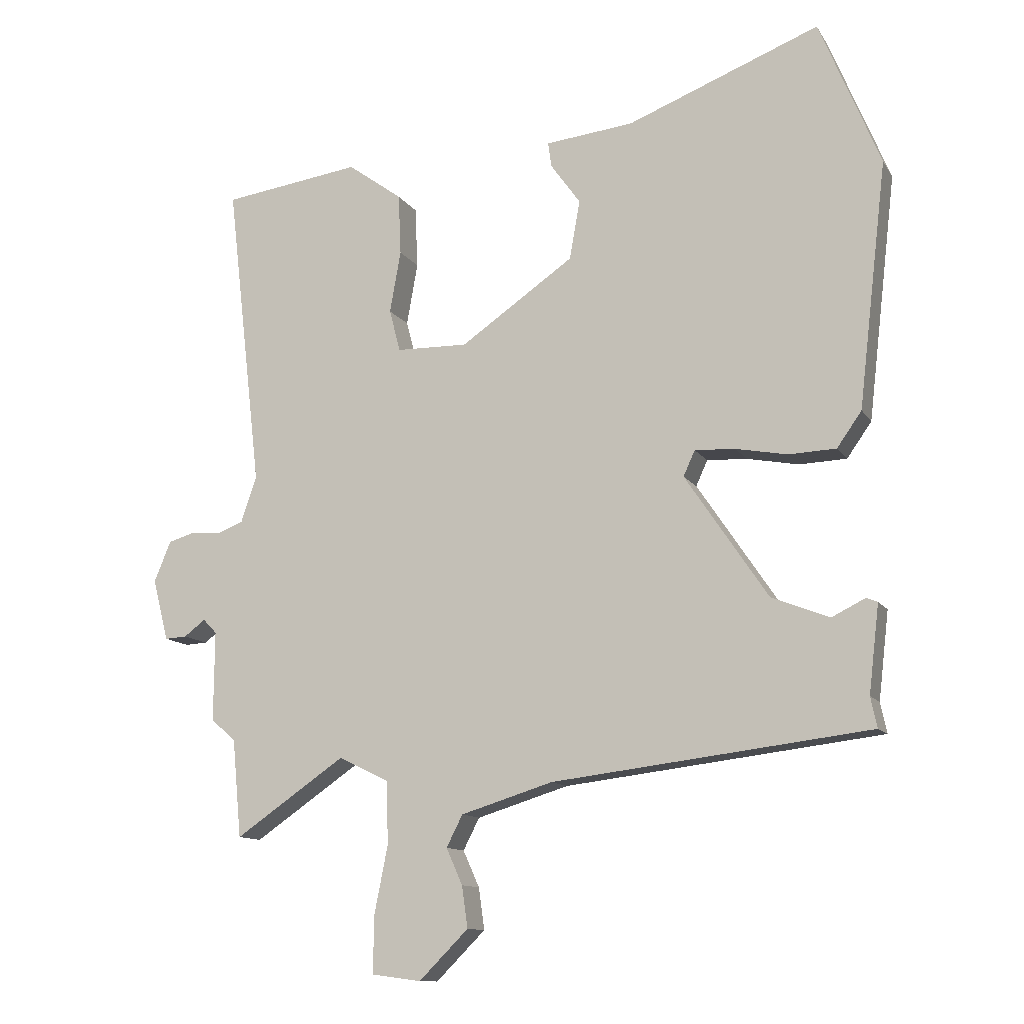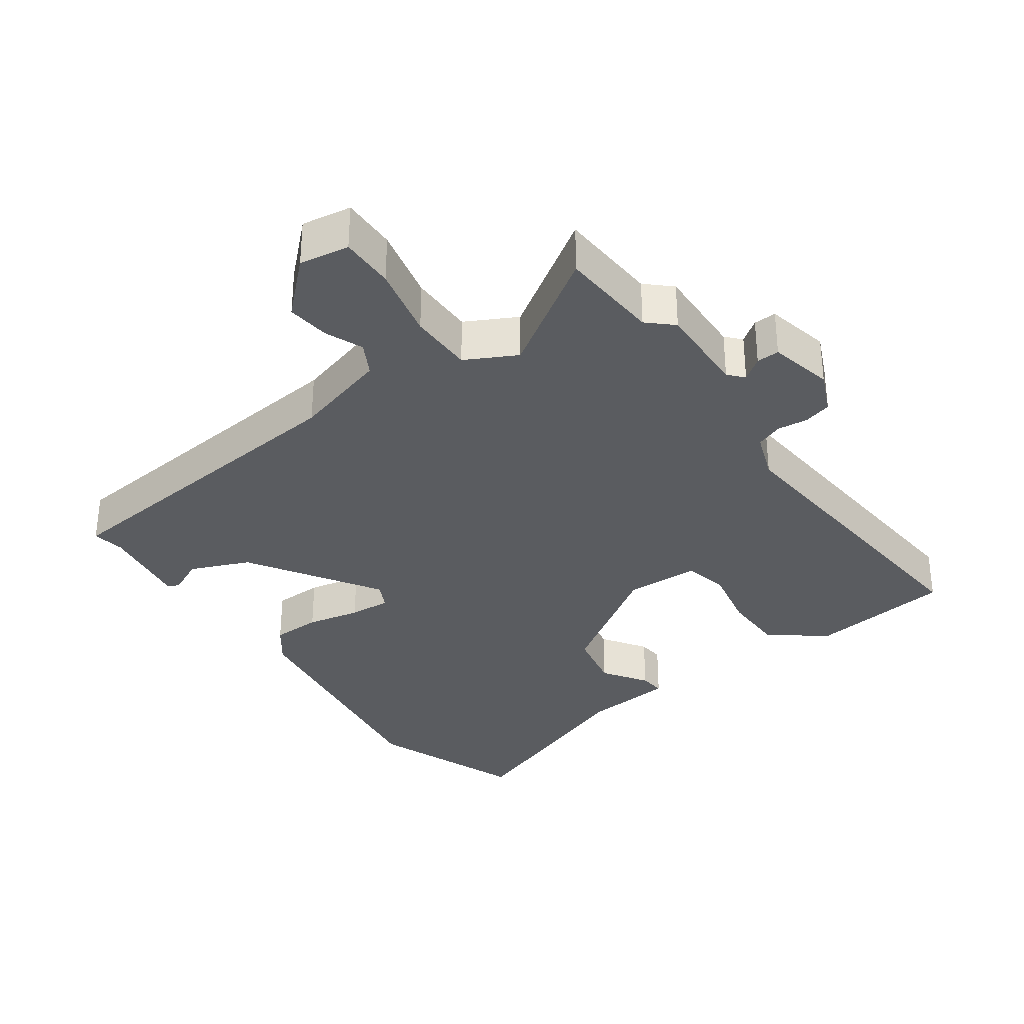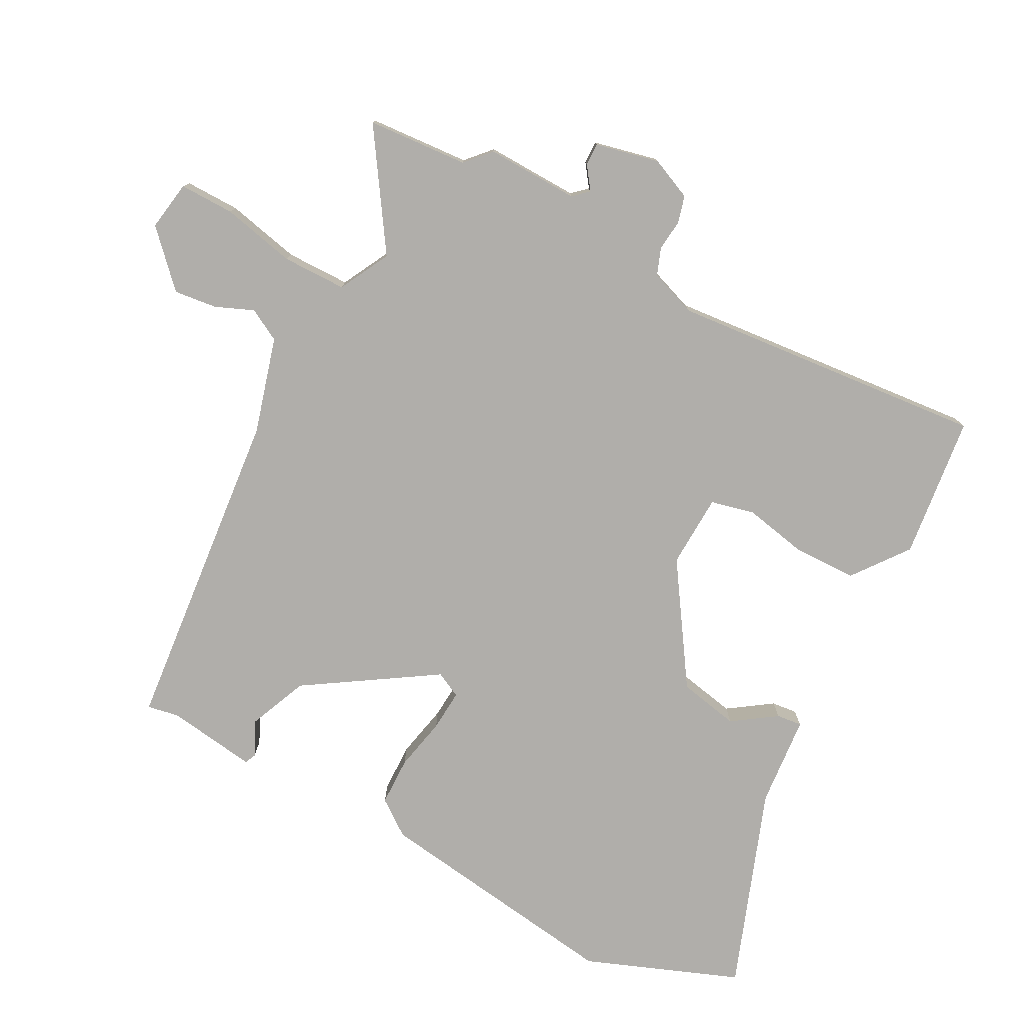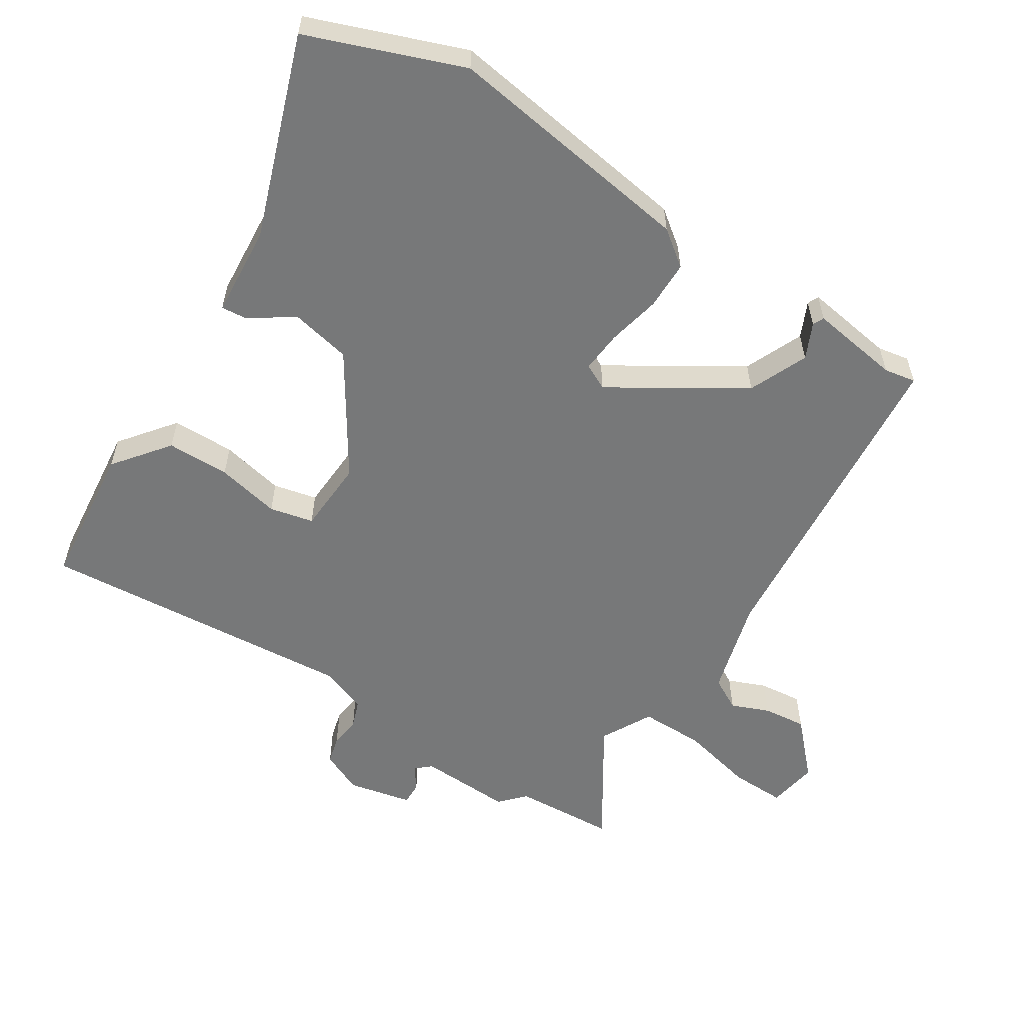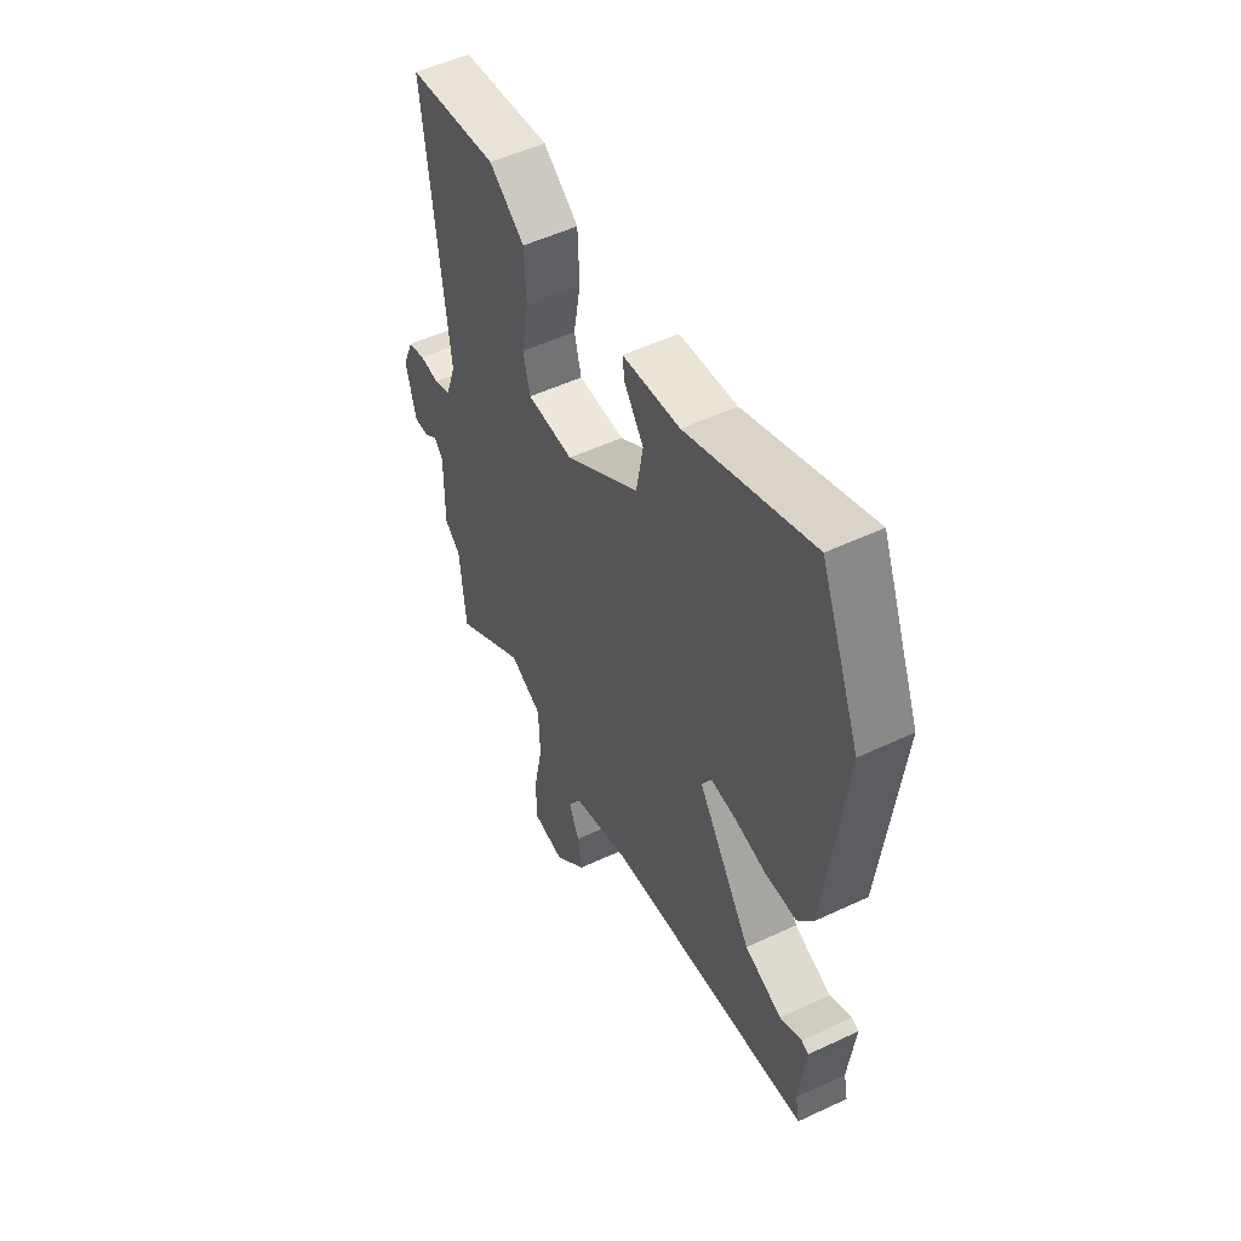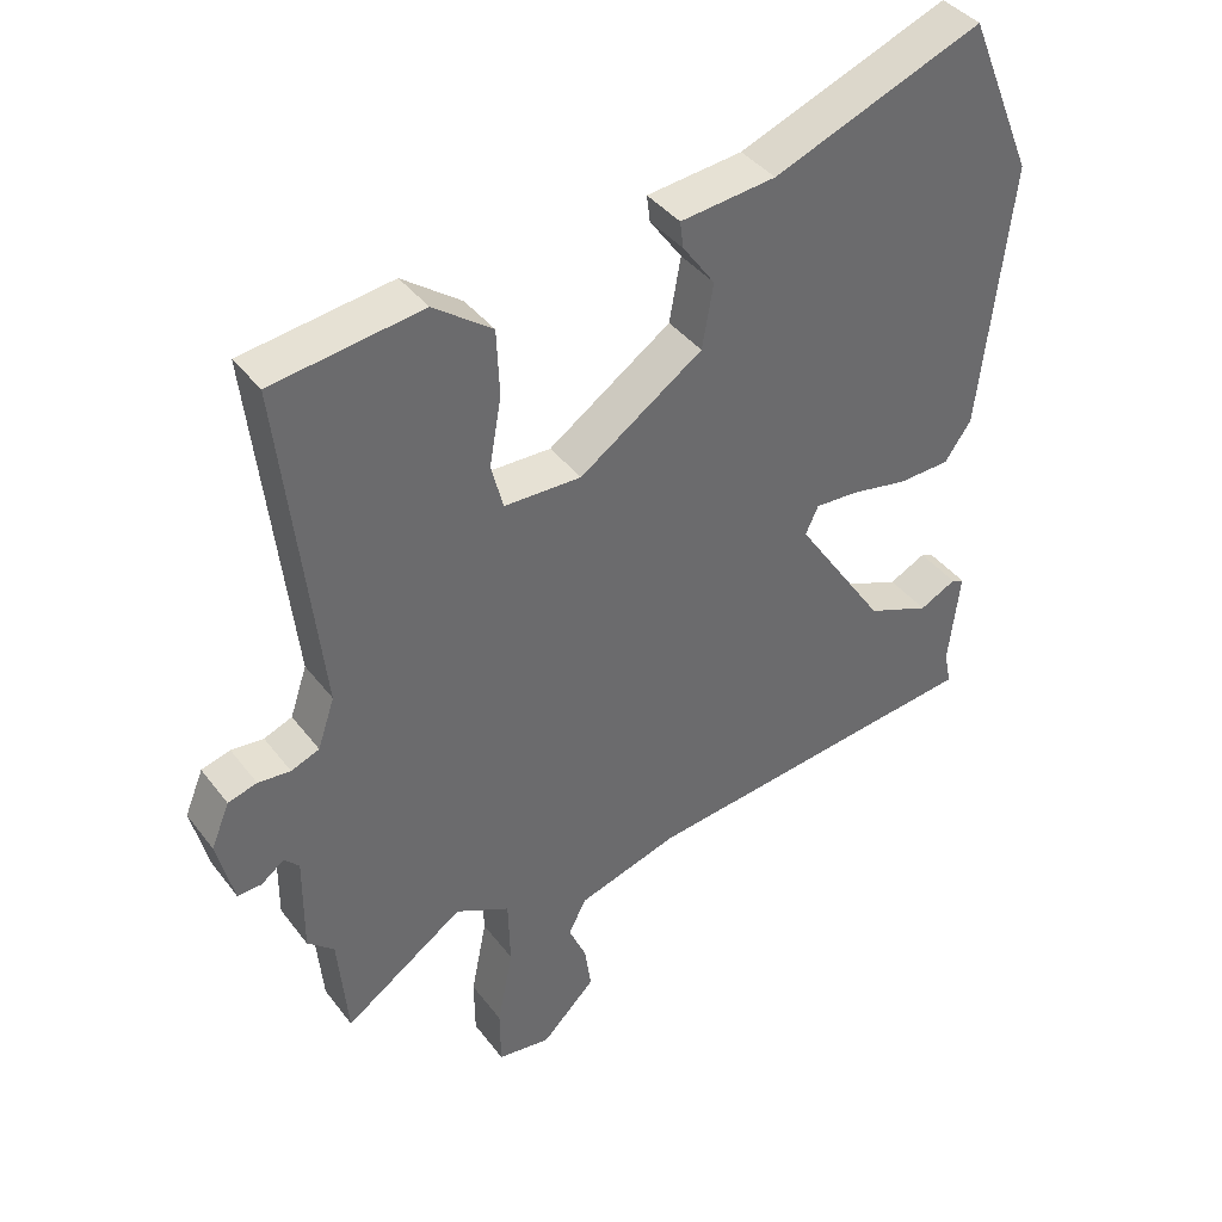
<metadata>
{"format":"obj","ext":"obj","renderer":"f3d","projection":"perspective","resolution":1024,"background":"white","views":[{"elev":-11.8,"azim":20.2,"up":"+Z"},{"elev":-33.6,"azim":-145.9,"up":"+Y"},{"elev":-77.9,"azim":-119.2,"up":"+Y"},{"elev":-57.3,"azim":55.6,"up":"+Y"},{"elev":52.2,"azim":63.1,"up":"+Z"},{"elev":39.6,"azim":-33.3,"up":"+Z"}]}
</metadata>
<code>
v 0.511 0.07 -0.456
v 0.021 0.07 -0.516
v -0.121 0.07 -0.56
v -0.146 0.07 -0.609
v -0.121 0.07 -0.665
v -0.112 0.07 -0.729
v -0.188 0.07 -0.805
v -0.263 0.07 -0.795
v -0.264 0.07 -0.713
v -0.242 0.07 -0.602
v -0.245 0.07 -0.506
v -0.322 0.07 -0.468
v -0.492 0.07 -0.585
v -0.506 0.07 -0.434
v -0.544 0.07 -0.401
v -0.543 0.07 -0.262
v -0.564 0.07 -0.24
v -0.597 0.07 -0.265
v -0.631 0.07 -0.267
v -0.655 0.07 -0.172
v -0.629 0.07 -0.109
v -0.588 0.07 -0.097
v -0.542 0.07 -0.101
v -0.502 0.07 -0.085
v -0.478 0.07 -0.014
v -0.532 0.07 0.459
v -0.319 0.07 0.489
v -0.235 0.07 0.428
v -0.231 0.07 0.334
v -0.248 0.07 0.238
v -0.231 0.07 0.173
v -0.121 0.07 0.171
v 0.054 0.07 0.292
v 0.07 0.07 0.383
v 0.024 0.07 0.447
v 0.019 0.07 0.485
v 0.155 0.07 0.5
v 0.452 0.07 0.616
v 0.546 0.07 0.388
v 0.502 0.07 0.01
v 0.464 0.07 -0.044
v 0.391 0.07 -0.047
v 0.311 0.07 -0.032
v 0.249 0.07 -0.029
v 0.231 0.07 -0.068
v 0.359 0.07 -0.258
v 0.448 0.07 -0.293
v 0.5 0.07 -0.267
v 0.517 0.07 -0.274
v 0.501 0.07 -0.409
v 0.511 0 -0.456
v 0.021 0 -0.516
v -0.121 0 -0.56
v -0.146 0 -0.609
v -0.121 0 -0.665
v -0.112 0 -0.729
v -0.188 0 -0.805
v -0.263 0 -0.795
v -0.264 0 -0.713
v -0.242 0 -0.602
v -0.245 0 -0.506
v -0.322 0 -0.468
v -0.492 0 -0.585
v -0.506 0 -0.434
v -0.544 0 -0.401
v -0.543 0 -0.262
v -0.564 0 -0.24
v -0.597 0 -0.265
v -0.631 0 -0.267
v -0.655 0 -0.172
v -0.629 0 -0.109
v -0.588 0 -0.097
v -0.542 0 -0.101
v -0.502 0 -0.085
v -0.478 0 -0.014
v -0.532 0 0.459
v -0.319 0 0.489
v -0.235 0 0.428
v -0.231 0 0.334
v -0.248 0 0.238
v -0.231 0 0.173
v -0.121 0 0.171
v 0.054 0 0.292
v 0.07 0 0.383
v 0.024 0 0.447
v 0.019 0 0.485
v 0.155 0 0.5
v 0.452 0 0.616
v 0.546 0 0.388
v 0.502 0 0.01
v 0.464 0 -0.044
v 0.391 0 -0.047
v 0.311 0 -0.032
v 0.249 0 -0.029
v 0.231 0 -0.068
v 0.359 0 -0.258
v 0.448 0 -0.293
v 0.5 0 -0.267
v 0.517 0 -0.274
v 0.501 0 -0.409
f 47 48 49 50
f 50 1 2
f 47 50 2
f 46 47 2
f 45 46 2 3
f 44 45 3
f 41 42 43
f 40 41 43
f 39 40 43
f 38 39 43
f 37 38 43
f 37 43 44
f 34 35 36 37
f 33 34 37 44
f 32 33 44 3
f 28 29 30
f 27 28 30
f 26 27 30
f 25 26 30
f 24 25 30 31
f 21 22 23
f 20 21 23
f 19 20 23
f 18 19 23
f 17 18 23
f 16 17 23 24
f 24 31 32
f 16 24 32
f 15 16 32
f 14 15 32
f 8 9 10
f 7 8 10
f 6 7 10
f 5 6 10
f 4 5 10
f 4 10 11
f 3 4 11
f 32 3 11 12
f 12 13 14 32
f 100 99 98 97
f 52 51 100
f 52 100 97
f 52 97 96
f 53 52 96 95
f 53 95 94
f 93 92 91
f 93 91 90
f 93 90 89
f 93 89 88
f 93 88 87
f 94 93 87
f 87 86 85 84
f 94 87 84 83
f 53 94 83 82
f 80 79 78
f 80 78 77
f 80 77 76
f 80 76 75
f 81 80 75 74
f 73 72 71
f 73 71 70
f 73 70 69
f 73 69 68
f 73 68 67
f 74 73 67 66
f 82 81 74
f 82 74 66
f 82 66 65
f 82 65 64
f 60 59 58
f 60 58 57
f 60 57 56
f 60 56 55
f 60 55 54
f 61 60 54
f 61 54 53
f 62 61 53 82
f 82 64 63 62
f 1 51 52 2
f 2 52 53 3
f 3 53 54 4
f 4 54 55 5
f 5 55 56 6
f 6 56 57 7
f 7 57 58 8
f 8 58 59 9
f 9 59 60 10
f 10 60 61 11
f 11 61 62 12
f 12 62 63 13
f 13 63 64 14
f 14 64 65 15
f 15 65 66 16
f 16 66 67 17
f 17 67 68 18
f 18 68 69 19
f 19 69 70 20
f 20 70 71 21
f 21 71 72 22
f 22 72 73 23
f 23 73 74 24
f 24 74 75 25
f 25 75 76 26
f 26 76 77 27
f 27 77 78 28
f 28 78 79 29
f 29 79 80 30
f 30 80 81 31
f 31 81 82 32
f 32 82 83 33
f 33 83 84 34
f 34 84 85 35
f 35 85 86 36
f 36 86 87 37
f 37 87 88 38
f 38 88 89 39
f 39 89 90 40
f 40 90 91 41
f 41 91 92 42
f 42 92 93 43
f 43 93 94 44
f 44 94 95 45
f 45 95 96 46
f 46 96 97 47
f 47 97 98 48
f 48 98 99 49
f 49 99 100 50
f 50 100 51 1

</code>
